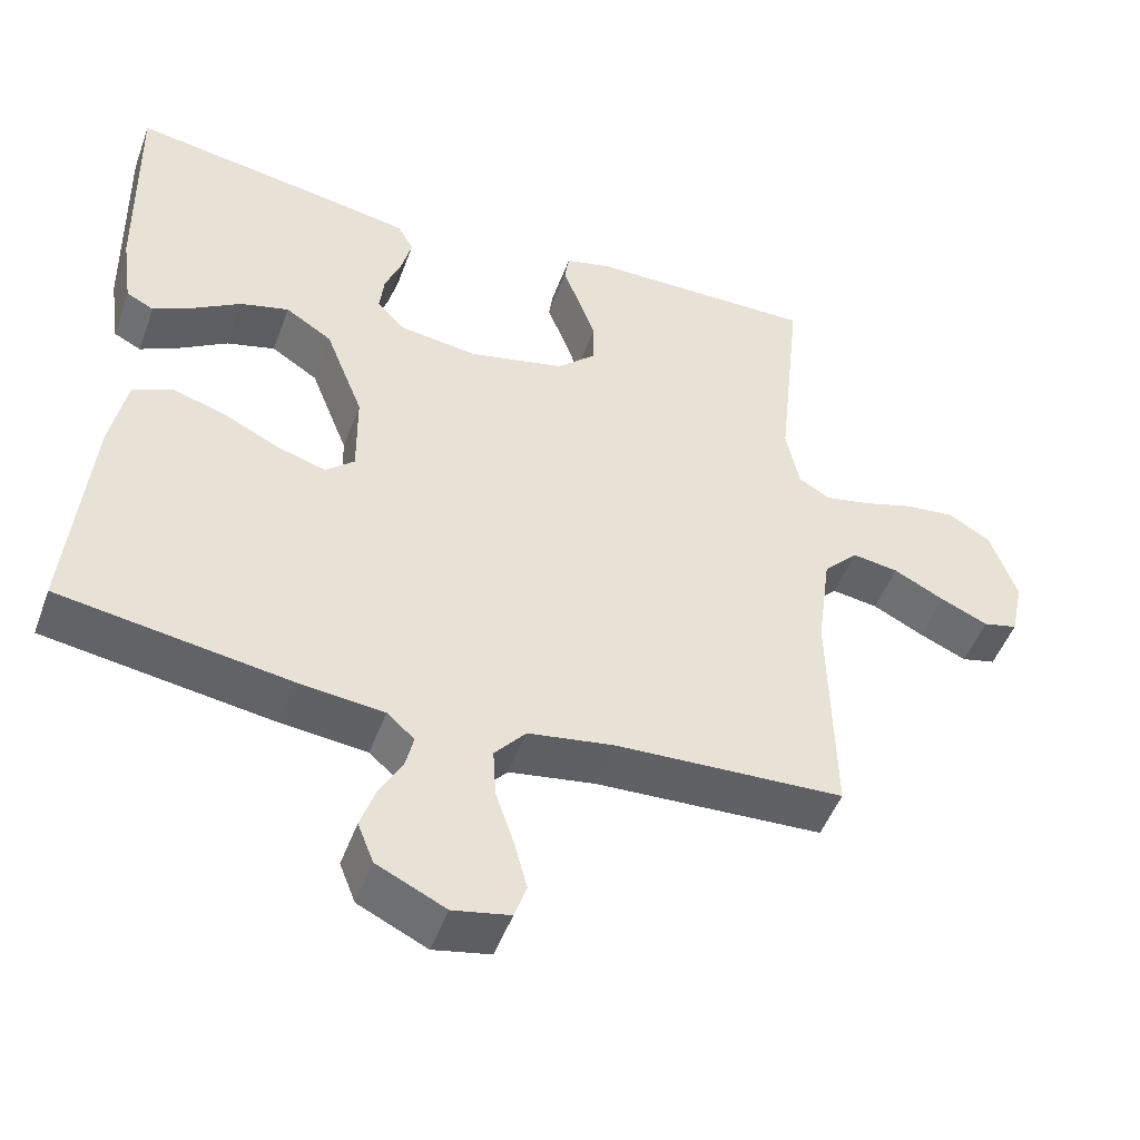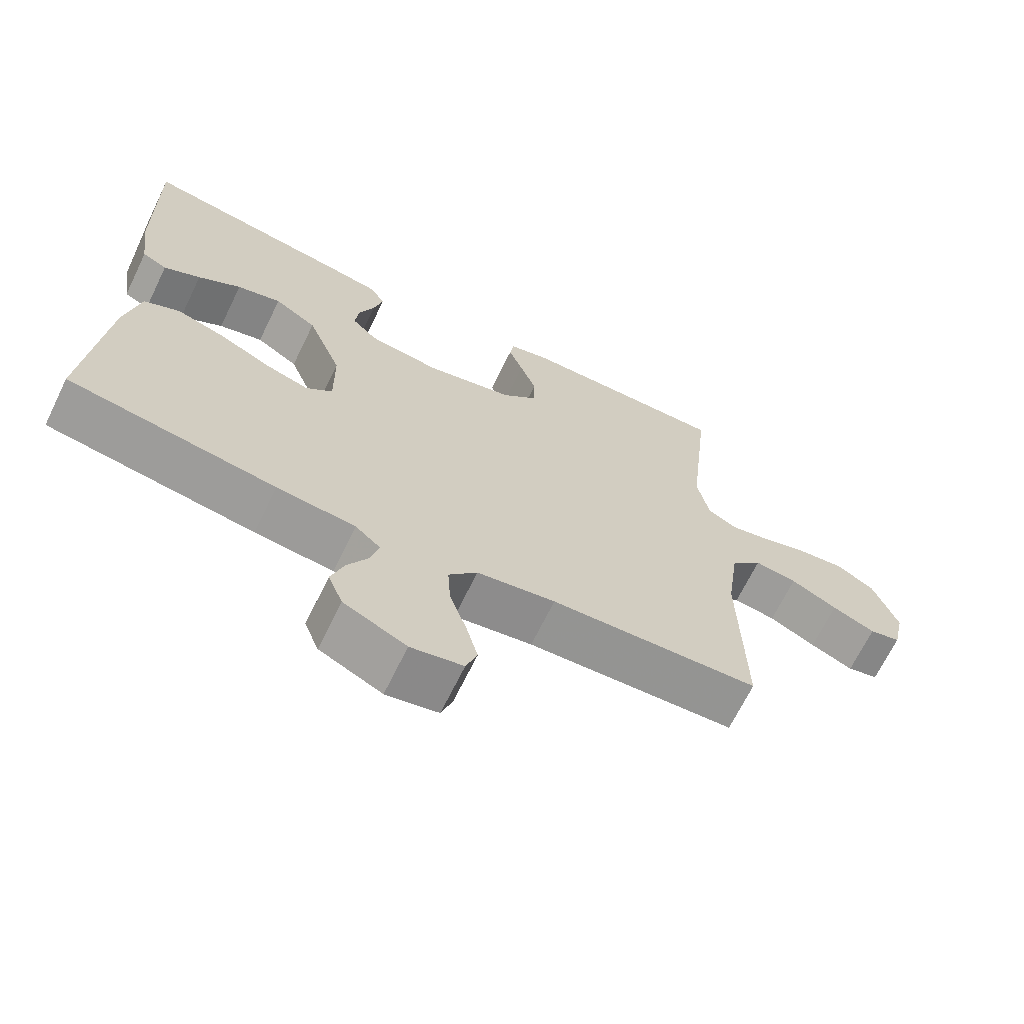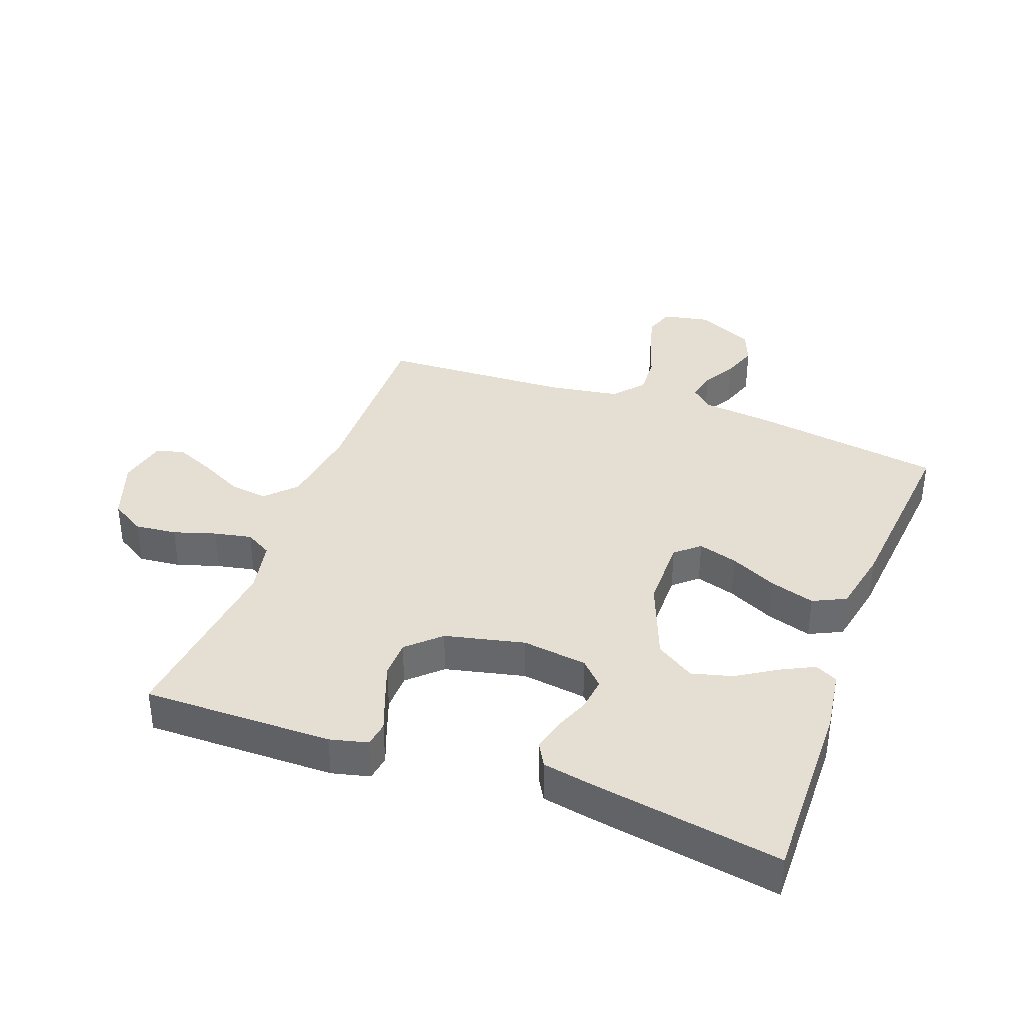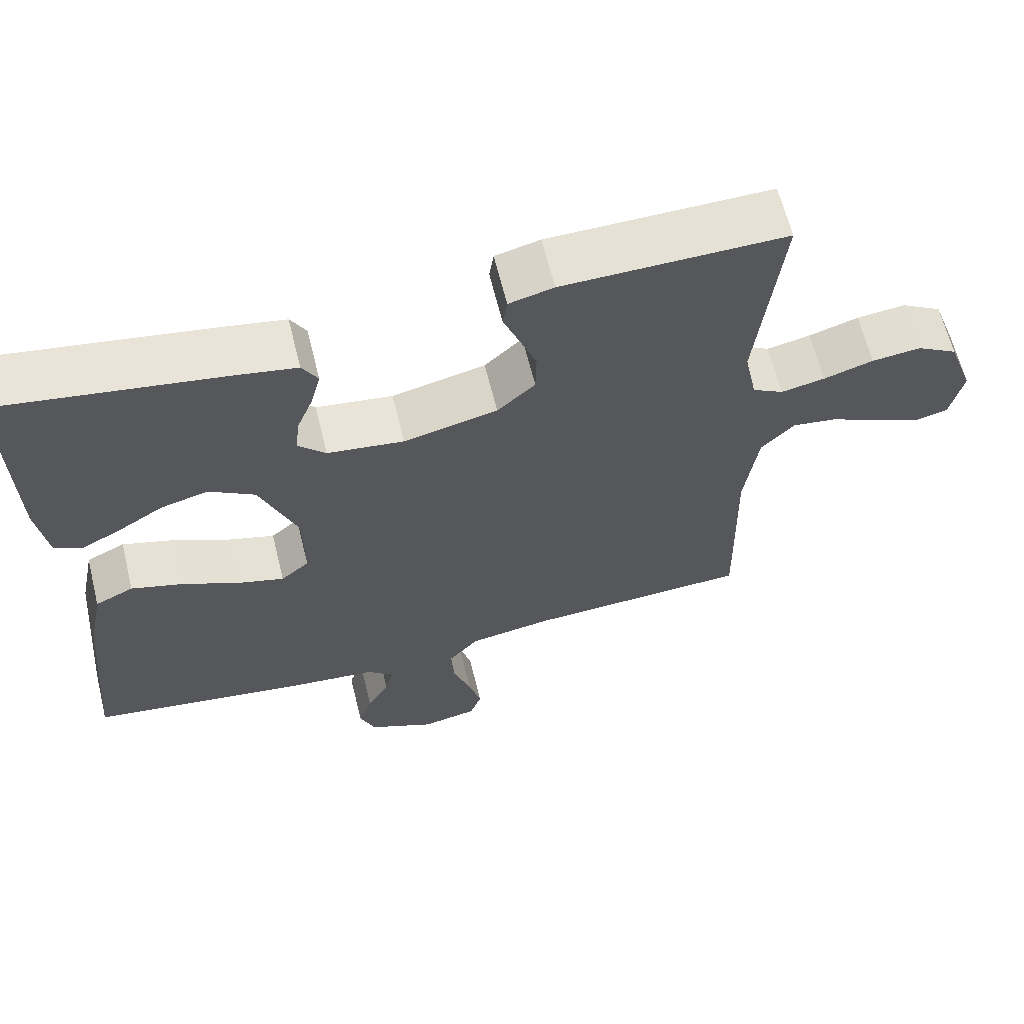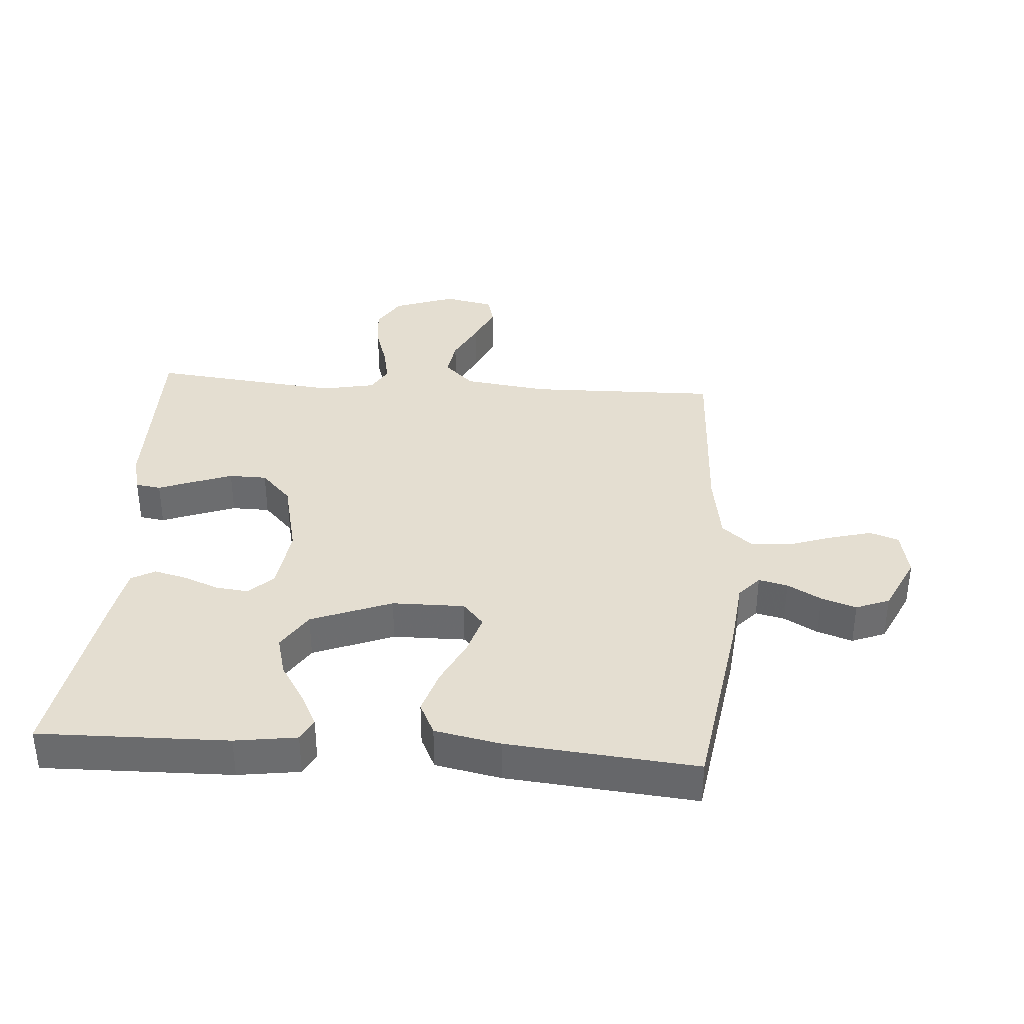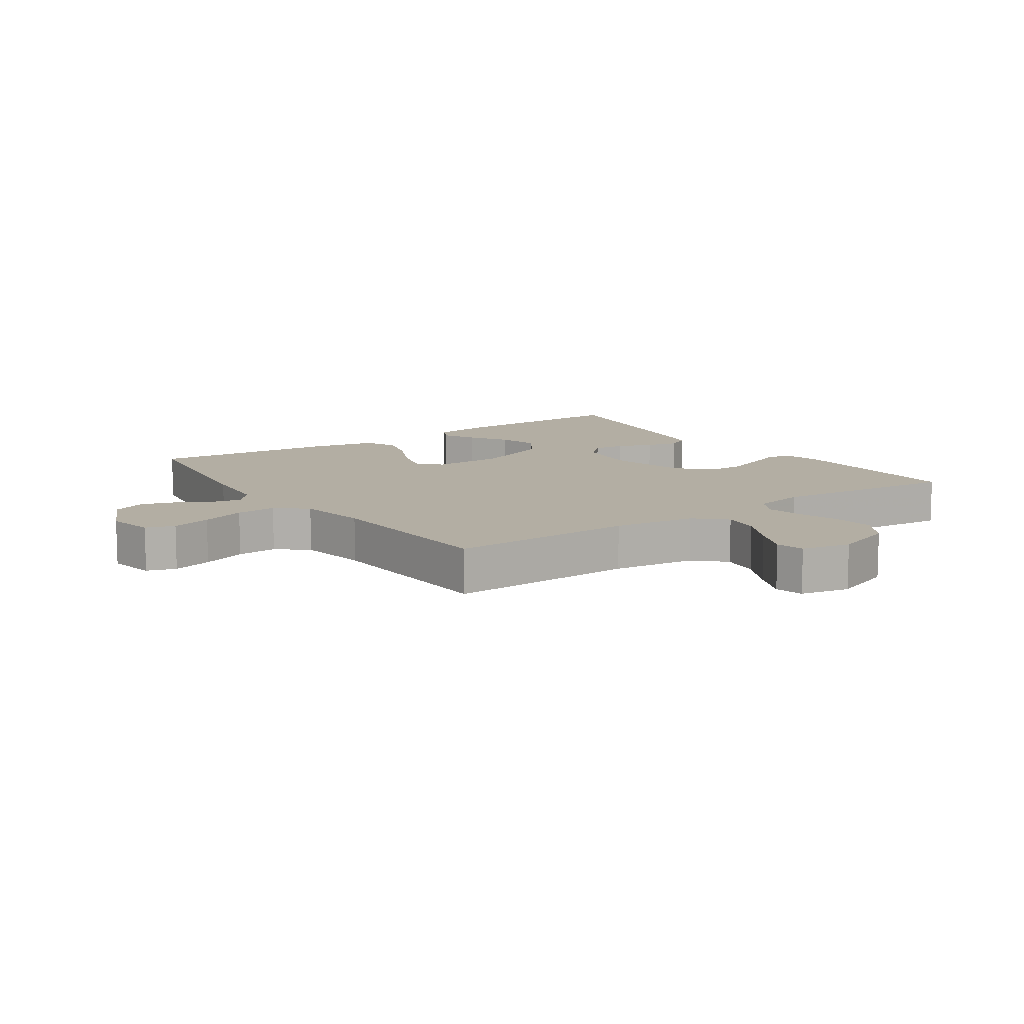
<metadata>
{"format":"obj","ext":"obj","renderer":"f3d","projection":"perspective","resolution":1024,"background":"white","views":[{"elev":-49.0,"azim":160.2,"up":"+Z"},{"elev":-67.9,"azim":154.0,"up":"+Z"},{"elev":37.0,"azim":20.3,"up":"+Y"},{"elev":64.0,"azim":166.1,"up":"+Z"},{"elev":36.4,"azim":94.1,"up":"+Y"},{"elev":11.0,"azim":-124.9,"up":"+Y"}]}
</metadata>
<code>
v 0.5 0.07 -0.5
v 0.2 0.07 -0.546
v 0.087 0.07 -0.558
v 0.051 0.07 -0.59
v 0.062 0.07 -0.636
v 0.092 0.07 -0.689
v 0.111 0.07 -0.745
v 0.09 0.07 -0.798
v 0 0.07 -0.841
v -0.075 0.07 -0.826
v -0.091 0.07 -0.78
v -0.074 0.07 -0.716
v -0.05 0.07 -0.645
v -0.046 0.07 -0.58
v -0.087 0.07 -0.532
v -0.2 0.07 -0.514
v -0.5 0.07 -0.5
v -0.494 0.07 -0.2
v -0.512 0.07 -0.067
v -0.557 0.07 -0.02
v -0.618 0.07 -0.029
v -0.685 0.07 -0.063
v -0.747 0.07 -0.09
v -0.792 0.07 -0.079
v -0.809 0.07 0
v -0.774 0.07 0.098
v -0.719 0.07 0.131
v -0.653 0.07 0.124
v -0.586 0.07 0.103
v -0.527 0.07 0.091
v -0.485 0.07 0.115
v -0.468 0.07 0.2
v -0.5 0.07 0.5
v -0.2 0.07 0.497
v -0.14 0.07 0.482
v -0.134 0.07 0.442
v -0.155 0.07 0.387
v -0.178 0.07 0.324
v -0.177 0.07 0.264
v -0.126 0.07 0.216
v 0 0.07 0.187
v 0.103 0.07 0.201
v 0.14 0.07 0.239
v 0.134 0.07 0.291
v 0.112 0.07 0.347
v 0.099 0.07 0.399
v 0.12 0.07 0.436
v 0.2 0.07 0.451
v 0.5 0.07 0.5
v 0.494 0.07 0.2
v 0.48 0.07 0.102
v 0.444 0.07 0.084
v 0.391 0.07 0.111
v 0.329 0.07 0.15
v 0.265 0.07 0.167
v 0.204 0.07 0.128
v 0.154 0.07 0
v 0.153 0.07 -0.115
v 0.191 0.07 -0.148
v 0.254 0.07 -0.129
v 0.328 0.07 -0.093
v 0.399 0.07 -0.071
v 0.451 0.07 -0.096
v 0.472 0.07 -0.2
v 0.5 0 -0.5
v 0.2 0 -0.546
v 0.087 0 -0.558
v 0.051 0 -0.59
v 0.062 0 -0.636
v 0.092 0 -0.689
v 0.111 0 -0.745
v 0.09 0 -0.798
v 0 0 -0.841
v -0.075 0 -0.826
v -0.091 0 -0.78
v -0.074 0 -0.716
v -0.05 0 -0.645
v -0.046 0 -0.58
v -0.087 0 -0.532
v -0.2 0 -0.514
v -0.5 0 -0.5
v -0.494 0 -0.2
v -0.512 0 -0.067
v -0.557 0 -0.02
v -0.618 0 -0.029
v -0.685 0 -0.063
v -0.747 0 -0.09
v -0.792 0 -0.079
v -0.809 0 0
v -0.774 0 0.098
v -0.719 0 0.131
v -0.653 0 0.124
v -0.586 0 0.103
v -0.527 0 0.091
v -0.485 0 0.115
v -0.468 0 0.2
v -0.5 0 0.5
v -0.2 0 0.497
v -0.14 0 0.482
v -0.134 0 0.442
v -0.155 0 0.387
v -0.178 0 0.324
v -0.177 0 0.264
v -0.126 0 0.216
v 0 0 0.187
v 0.103 0 0.201
v 0.14 0 0.239
v 0.134 0 0.291
v 0.112 0 0.347
v 0.099 0 0.399
v 0.12 0 0.436
v 0.2 0 0.451
v 0.5 0 0.5
v 0.494 0 0.2
v 0.48 0 0.102
v 0.444 0 0.084
v 0.391 0 0.111
v 0.329 0 0.15
v 0.265 0 0.167
v 0.204 0 0.128
v 0.154 0 0
v 0.153 0 -0.115
v 0.191 0 -0.148
v 0.254 0 -0.129
v 0.328 0 -0.093
v 0.399 0 -0.071
v 0.451 0 -0.096
v 0.472 0 -0.2
f 1 2 3
f 64 1 3
f 63 64 3
f 62 63 3
f 61 62 3
f 60 61 3
f 59 60 3 4
f 58 59 4
f 57 58 4
f 52 53 54
f 51 52 54
f 50 51 54
f 49 50 54
f 48 49 54
f 47 48 54
f 46 47 54
f 45 46 54
f 44 45 54
f 43 44 54 55
f 42 43 55 56
f 35 36 37
f 34 35 37
f 33 34 37
f 32 33 37
f 31 32 37 38
f 27 28 29
f 26 27 29
f 25 26 29
f 24 25 29
f 23 24 29
f 22 23 29
f 21 22 29
f 20 21 29 30
f 19 20 30 31
f 16 17 18
f 18 19 31
f 16 18 31
f 15 16 31
f 11 12 13
f 10 11 13
f 9 10 13
f 8 9 13
f 7 8 13
f 6 7 13
f 5 6 13
f 4 5 13 14
f 14 15 31
f 4 14 31
f 57 4 31
f 56 57 31
f 42 56 31
f 41 42 31
f 31 38 39
f 31 39 40
f 31 40 41
f 67 66 65
f 67 65 128
f 67 128 127
f 67 127 126
f 67 126 125
f 67 125 124
f 68 67 124 123
f 68 123 122
f 68 122 121
f 118 117 116
f 118 116 115
f 118 115 114
f 118 114 113
f 118 113 112
f 118 112 111
f 118 111 110
f 118 110 109
f 118 109 108
f 119 118 108 107
f 120 119 107 106
f 101 100 99
f 101 99 98
f 101 98 97
f 101 97 96
f 102 101 96 95
f 93 92 91
f 93 91 90
f 93 90 89
f 93 89 88
f 93 88 87
f 93 87 86
f 93 86 85
f 94 93 85 84
f 95 94 84 83
f 82 81 80
f 95 83 82
f 95 82 80
f 95 80 79
f 77 76 75
f 77 75 74
f 77 74 73
f 77 73 72
f 77 72 71
f 77 71 70
f 77 70 69
f 78 77 69 68
f 95 79 78
f 95 78 68
f 95 68 121
f 95 121 120
f 95 120 106
f 95 106 105
f 103 102 95
f 104 103 95
f 105 104 95
f 1 65 66 2
f 2 66 67 3
f 3 67 68 4
f 4 68 69 5
f 5 69 70 6
f 6 70 71 7
f 7 71 72 8
f 8 72 73 9
f 9 73 74 10
f 10 74 75 11
f 11 75 76 12
f 12 76 77 13
f 13 77 78 14
f 14 78 79 15
f 15 79 80 16
f 16 80 81 17
f 17 81 82 18
f 18 82 83 19
f 19 83 84 20
f 20 84 85 21
f 21 85 86 22
f 22 86 87 23
f 23 87 88 24
f 24 88 89 25
f 25 89 90 26
f 26 90 91 27
f 27 91 92 28
f 28 92 93 29
f 29 93 94 30
f 30 94 95 31
f 31 95 96 32
f 32 96 97 33
f 33 97 98 34
f 34 98 99 35
f 35 99 100 36
f 36 100 101 37
f 37 101 102 38
f 38 102 103 39
f 39 103 104 40
f 40 104 105 41
f 41 105 106 42
f 42 106 107 43
f 43 107 108 44
f 44 108 109 45
f 45 109 110 46
f 46 110 111 47
f 47 111 112 48
f 48 112 113 49
f 49 113 114 50
f 50 114 115 51
f 51 115 116 52
f 52 116 117 53
f 53 117 118 54
f 54 118 119 55
f 55 119 120 56
f 56 120 121 57
f 57 121 122 58
f 58 122 123 59
f 59 123 124 60
f 60 124 125 61
f 61 125 126 62
f 62 126 127 63
f 63 127 128 64
f 64 128 65 1

</code>
